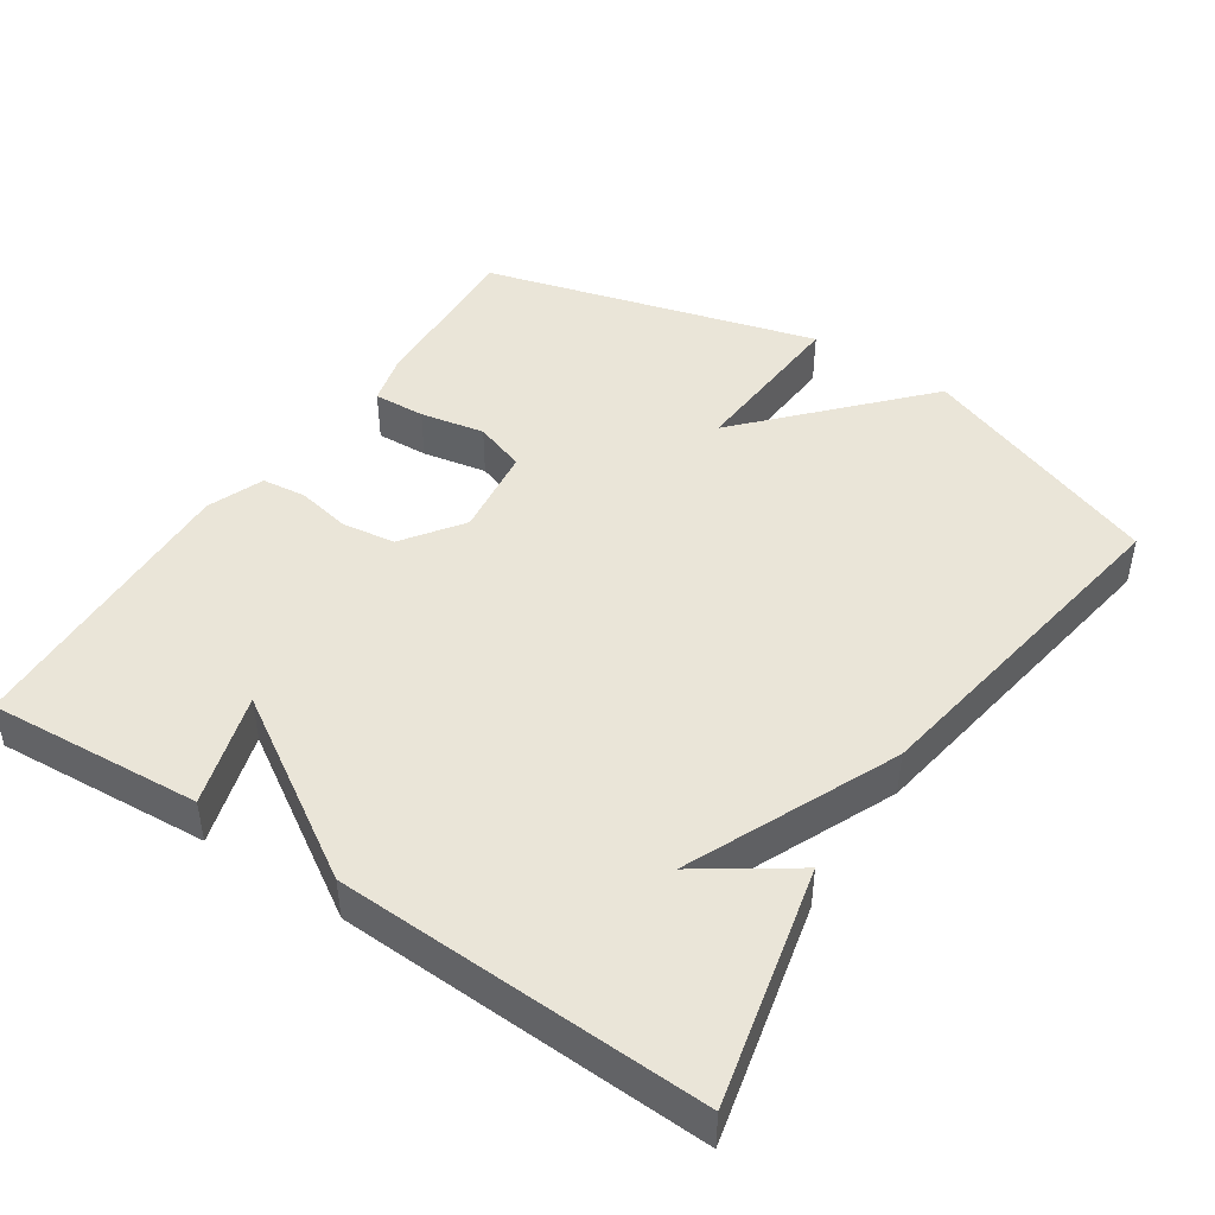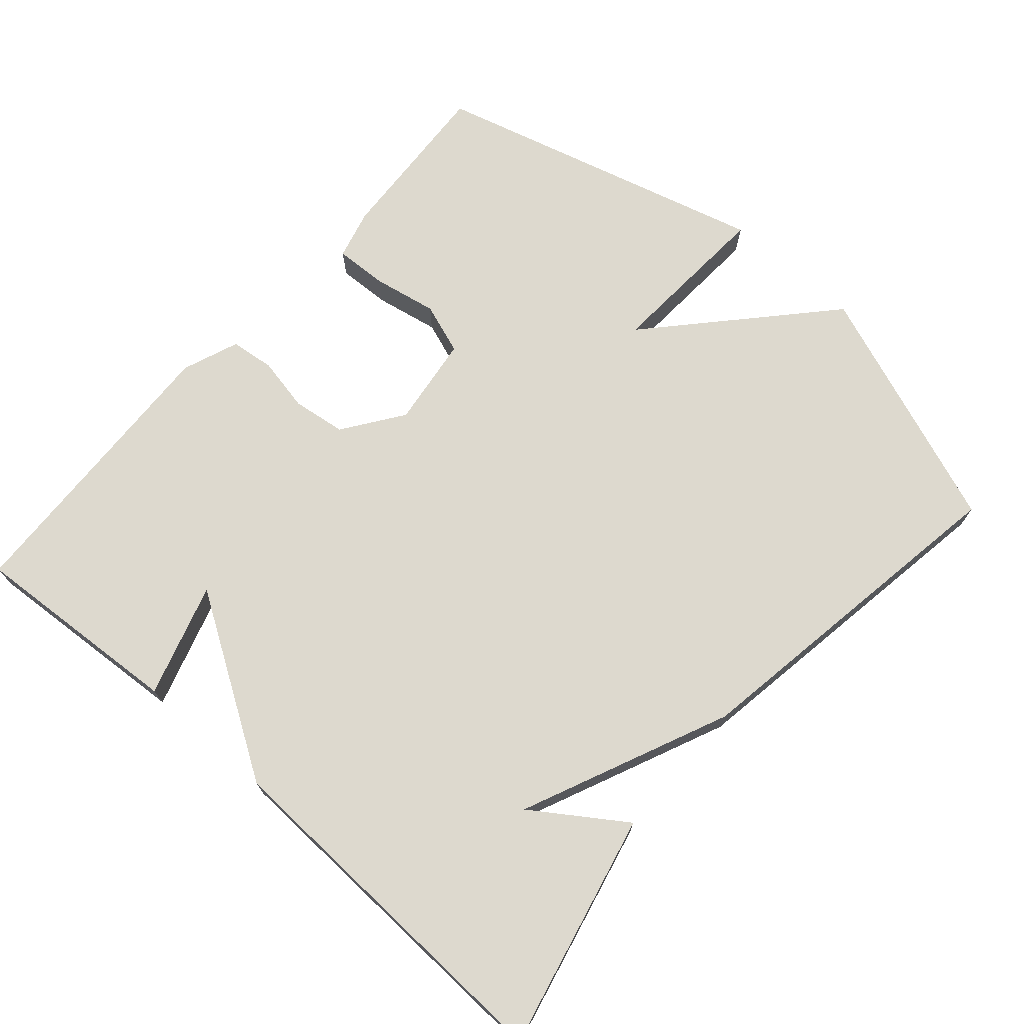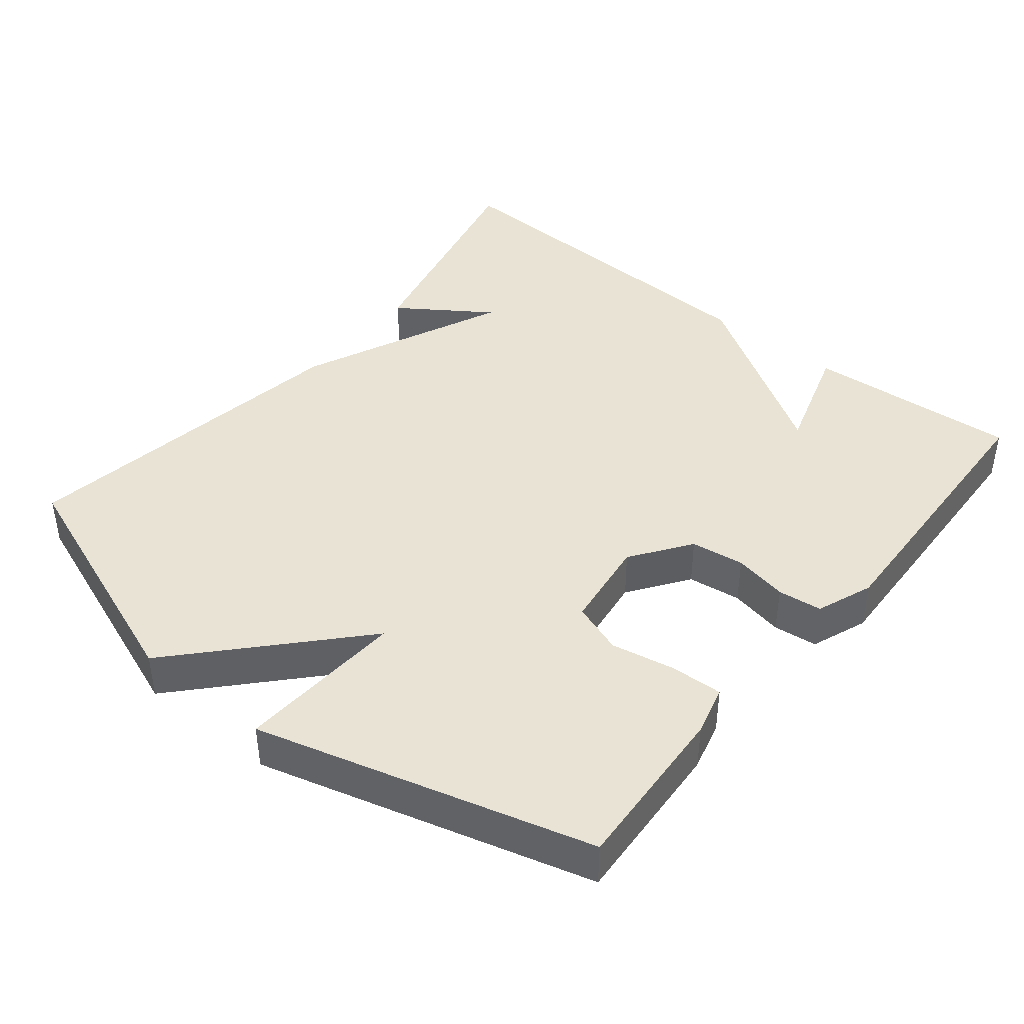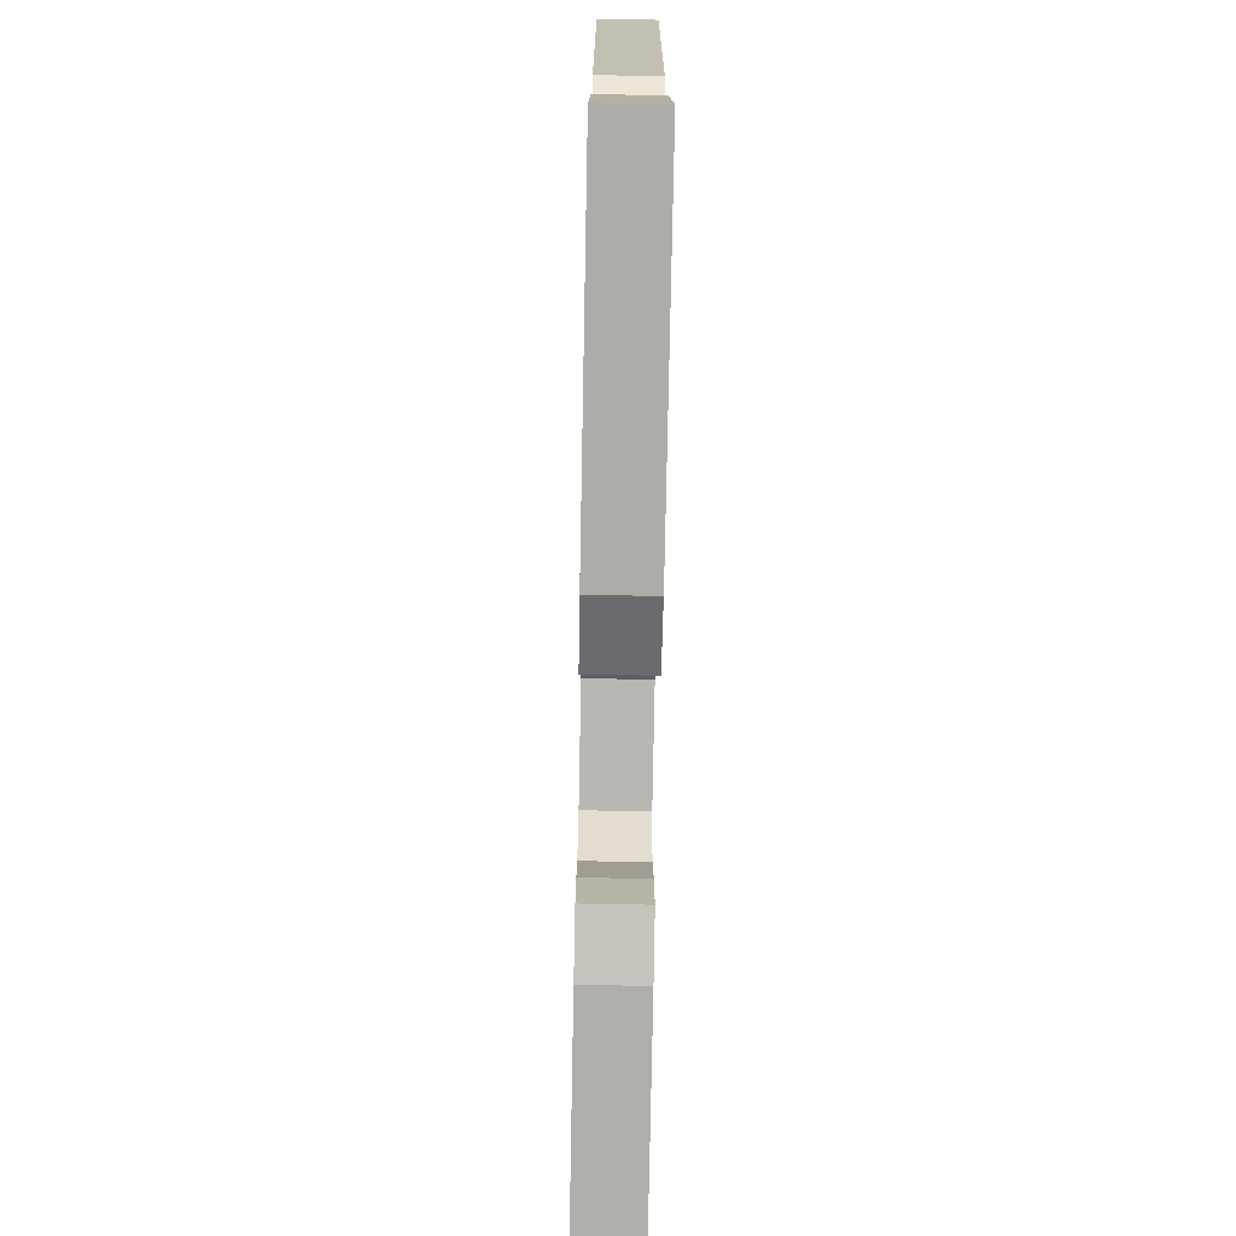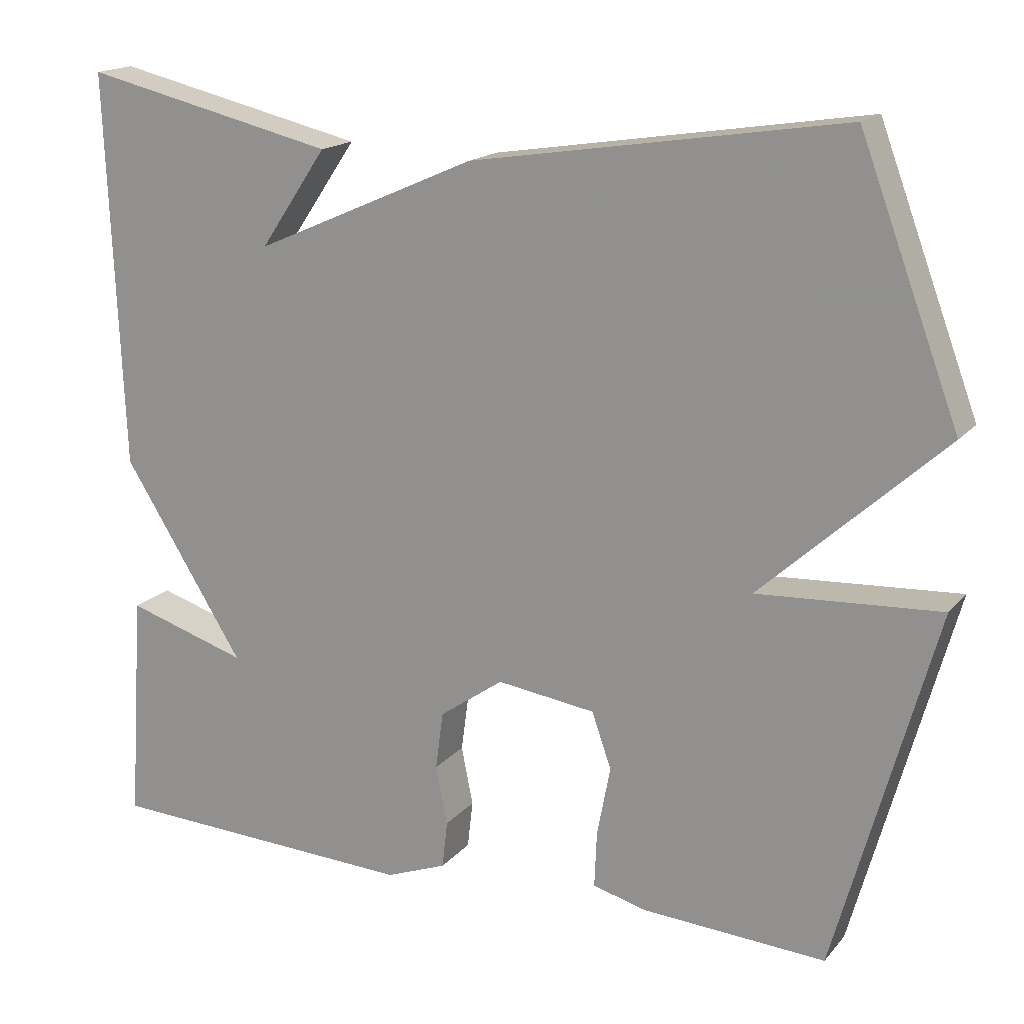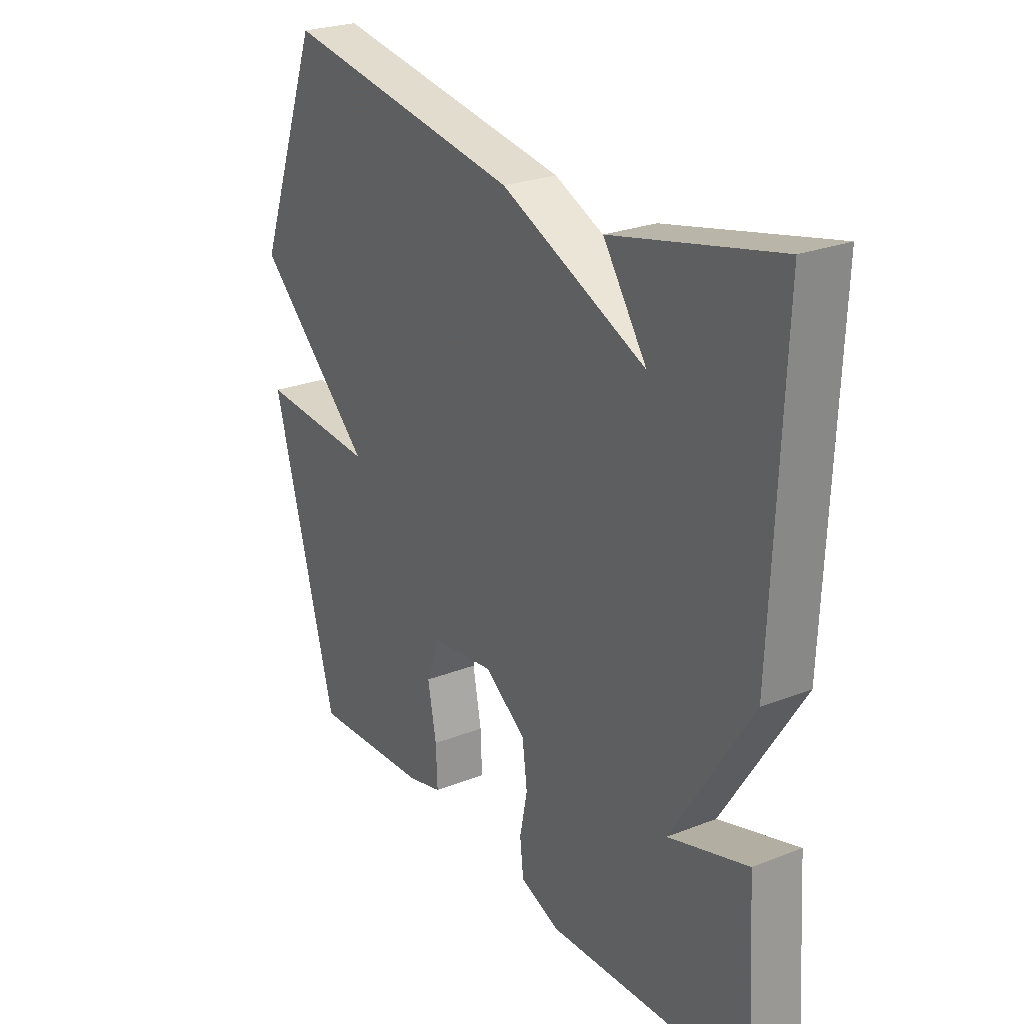
<metadata>
{"format":"obj","ext":"obj","renderer":"f3d","projection":"perspective","resolution":1024,"background":"white","views":[{"elev":45.3,"azim":-56.4,"up":"+Y"},{"elev":71.7,"azim":-48.7,"up":"+Y"},{"elev":42.2,"azim":129.0,"up":"+Y"},{"elev":-74.5,"azim":-91.1,"up":"+Z"},{"elev":17.1,"azim":26.8,"up":"+Z"},{"elev":25.6,"azim":-122.1,"up":"+Z"}]}
</metadata>
<code>
v -0.5 0.07 -0.5
v -0.48 0.07 -0.205
v -0.324 0.07 -0.253
v -0.48 0.07 -0.005
v -0.5 0.07 0.5
v -0.175 0.07 0.425
v -0.261 0.07 0.299
v 0.025 0.07 0.425
v 0.5 0.07 0.5
v 0.627 0.07 0.162
v 0.394 0.07 -0.052
v 0.627 0.07 -0.038
v 0.5 0.07 -0.5
v 0.265 0.07 -0.486
v 0.196 0.07 -0.468
v 0.199 0.07 -0.396
v 0.216 0.07 -0.307
v 0.191 0.07 -0.236
v 0.065 0.07 -0.219
v -0.017 0.07 -0.277
v -0.027 0.07 -0.351
v -0.012 0.07 -0.426
v -0.019 0.07 -0.487
v -0.097 0.07 -0.517
v -0.5 0 -0.5
v -0.48 0 -0.205
v -0.324 0 -0.253
v -0.48 0 -0.005
v -0.5 0 0.5
v -0.175 0 0.425
v -0.261 0 0.299
v 0.025 0 0.425
v 0.5 0 0.5
v 0.627 0 0.162
v 0.394 0 -0.052
v 0.627 0 -0.038
v 0.5 0 -0.5
v 0.265 0 -0.486
v 0.196 0 -0.468
v 0.199 0 -0.396
v 0.216 0 -0.307
v 0.191 0 -0.236
v 0.065 0 -0.219
v -0.017 0 -0.277
v -0.027 0 -0.351
v -0.012 0 -0.426
v -0.019 0 -0.487
v -0.097 0 -0.517
f 1 2 3
f 24 1 3
f 23 24 3
f 22 23 3
f 21 22 3
f 3 4 5
f 21 3 5
f 20 21 5
f 19 20 5
f 18 19 5
f 15 16 17
f 14 15 17
f 13 14 17
f 12 13 17
f 11 12 17
f 11 17 18
f 10 11 18
f 9 10 18
f 8 9 18
f 7 8 18
f 5 6 7
f 5 7 18
f 27 26 25
f 27 25 48
f 27 48 47
f 27 47 46
f 27 46 45
f 29 28 27
f 29 27 45
f 29 45 44
f 29 44 43
f 29 43 42
f 41 40 39
f 41 39 38
f 41 38 37
f 41 37 36
f 41 36 35
f 42 41 35
f 42 35 34
f 42 34 33
f 42 33 32
f 42 32 31
f 31 30 29
f 42 31 29
f 1 25 26 2
f 2 26 27 3
f 3 27 28 4
f 4 28 29 5
f 5 29 30 6
f 6 30 31 7
f 7 31 32 8
f 8 32 33 9
f 9 33 34 10
f 10 34 35 11
f 11 35 36 12
f 12 36 37 13
f 13 37 38 14
f 14 38 39 15
f 15 39 40 16
f 16 40 41 17
f 17 41 42 18
f 18 42 43 19
f 19 43 44 20
f 20 44 45 21
f 21 45 46 22
f 22 46 47 23
f 23 47 48 24
f 24 48 25 1

</code>
